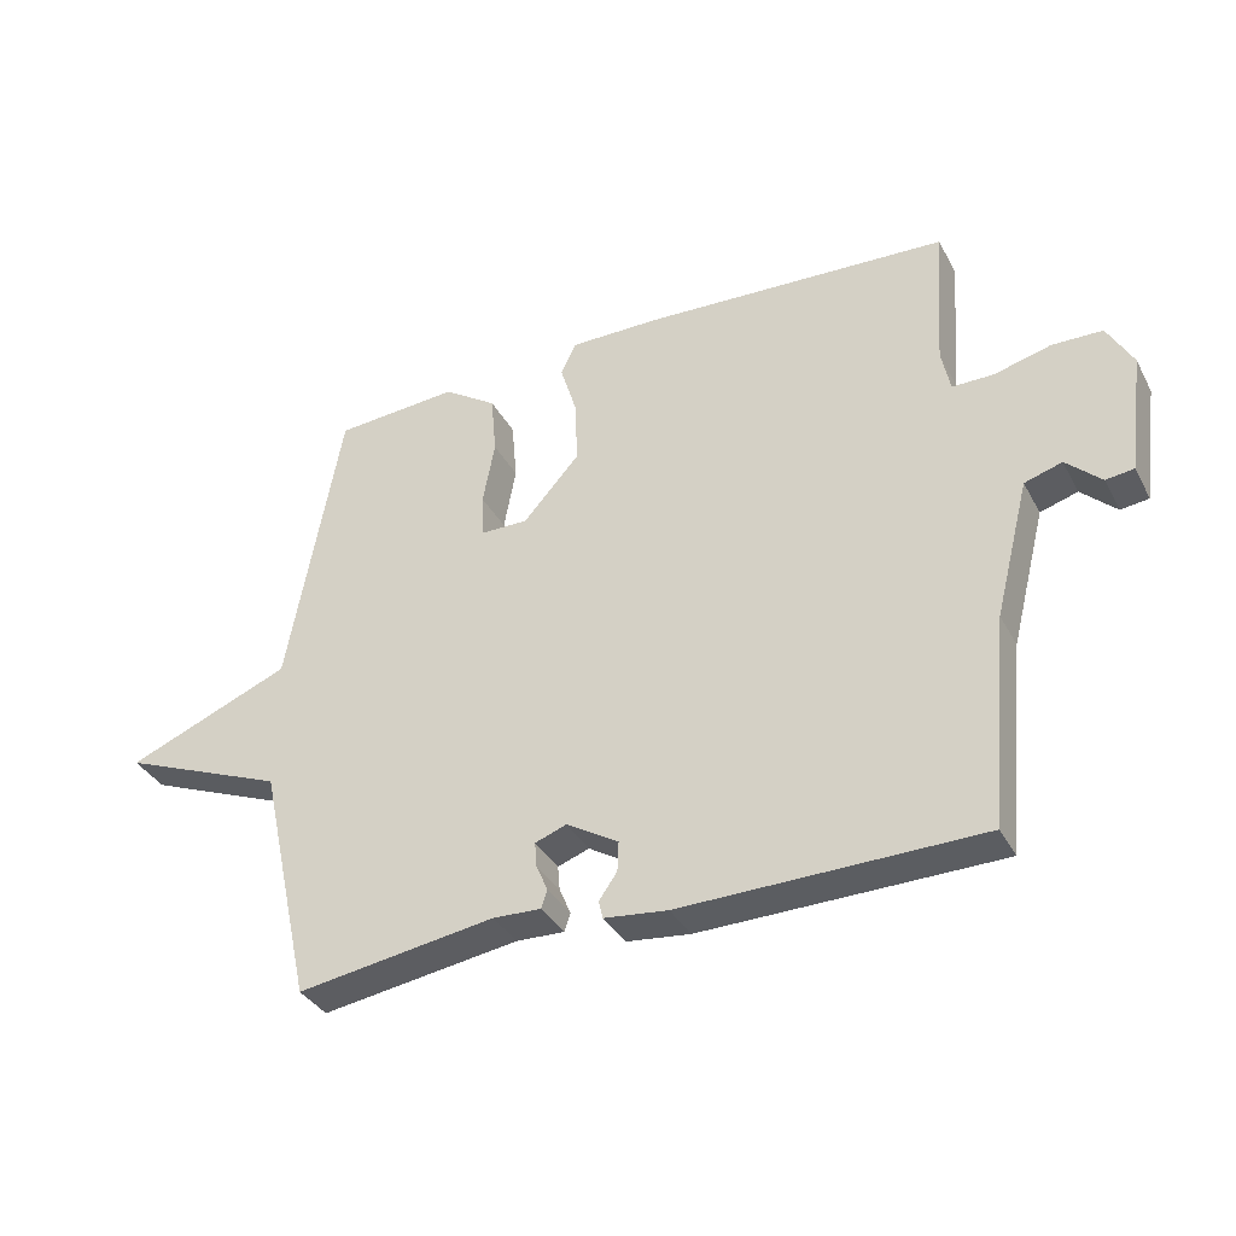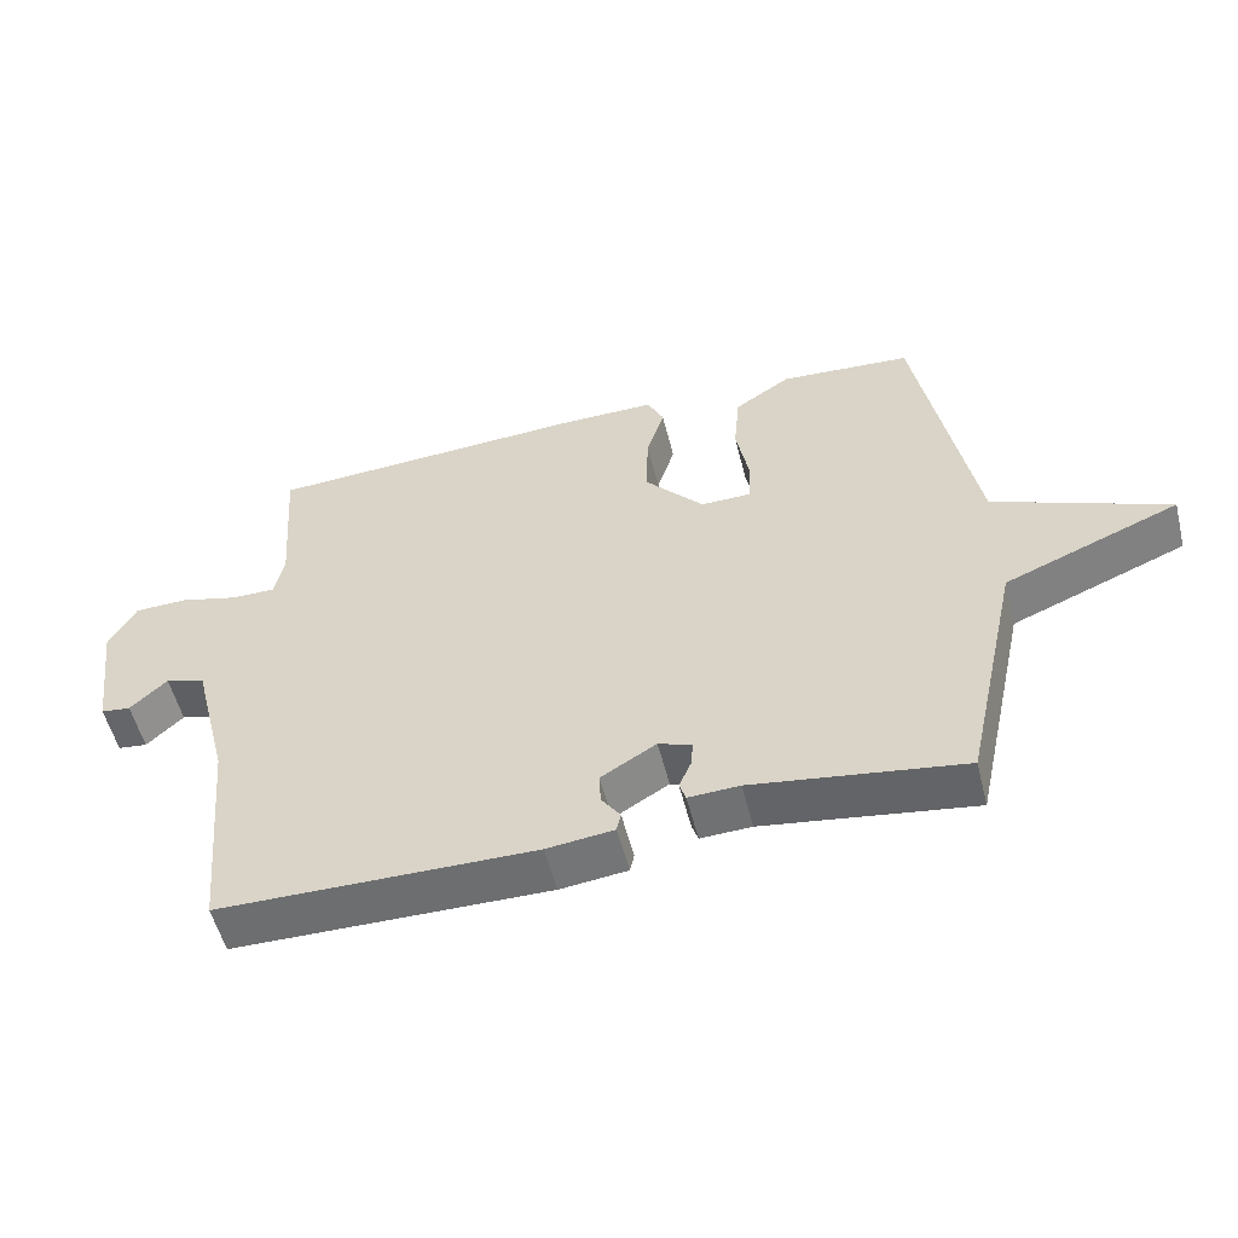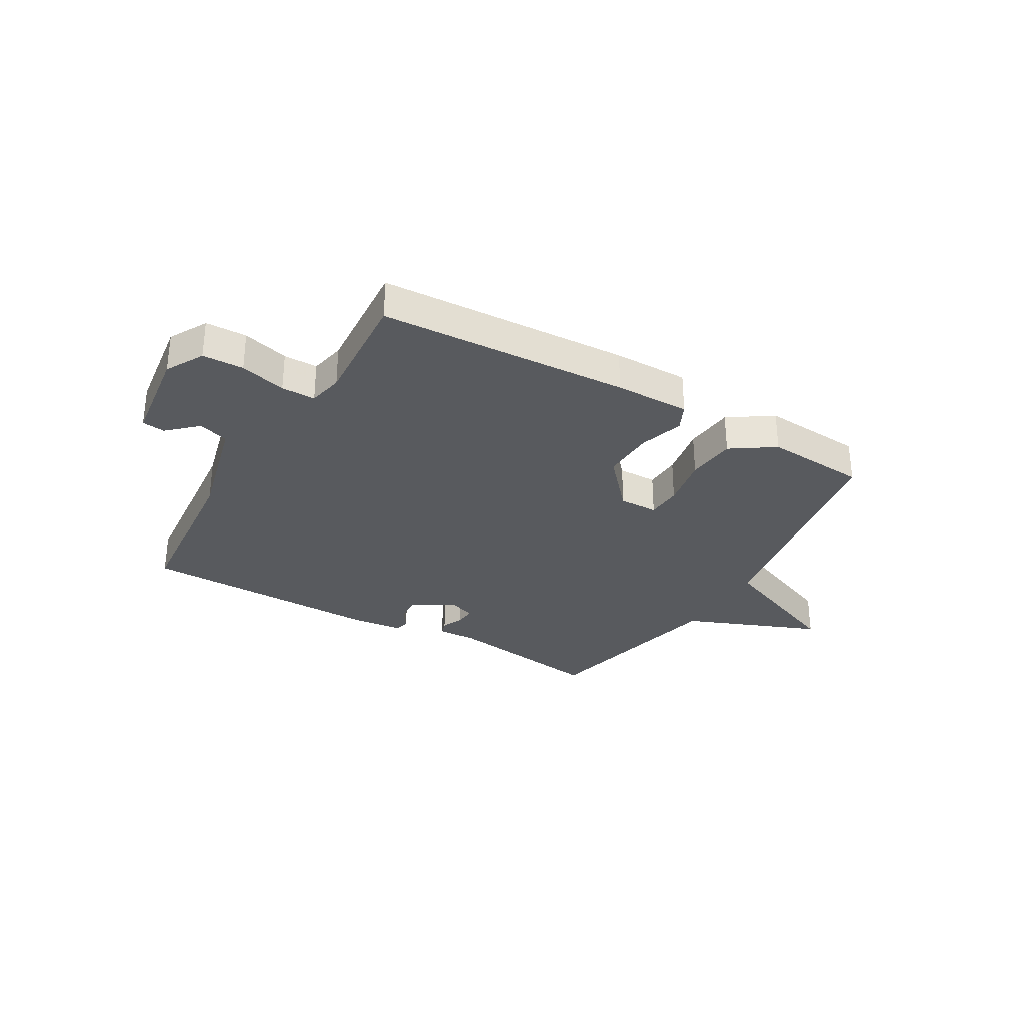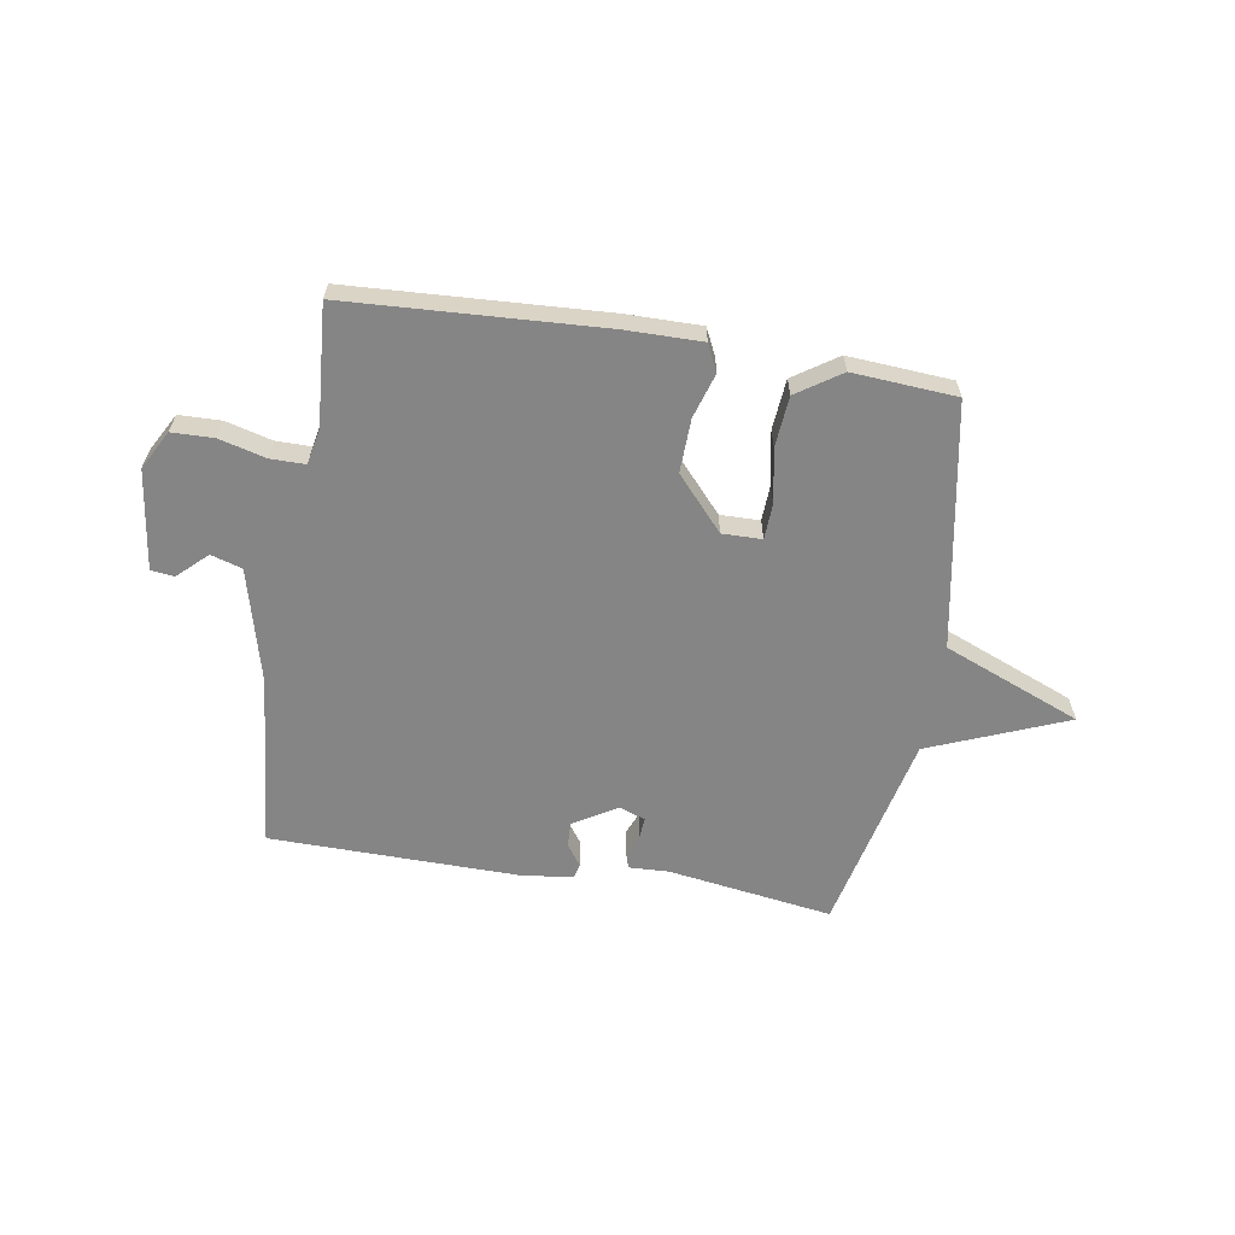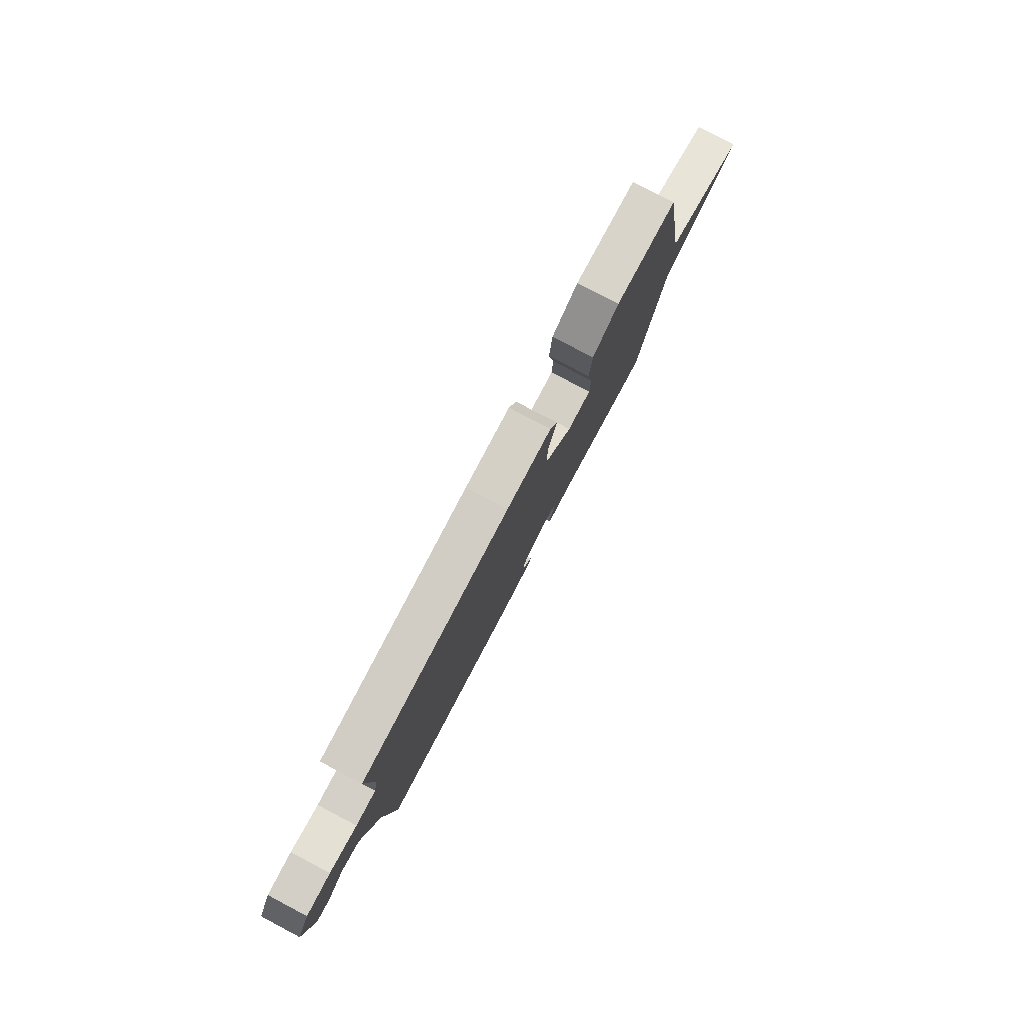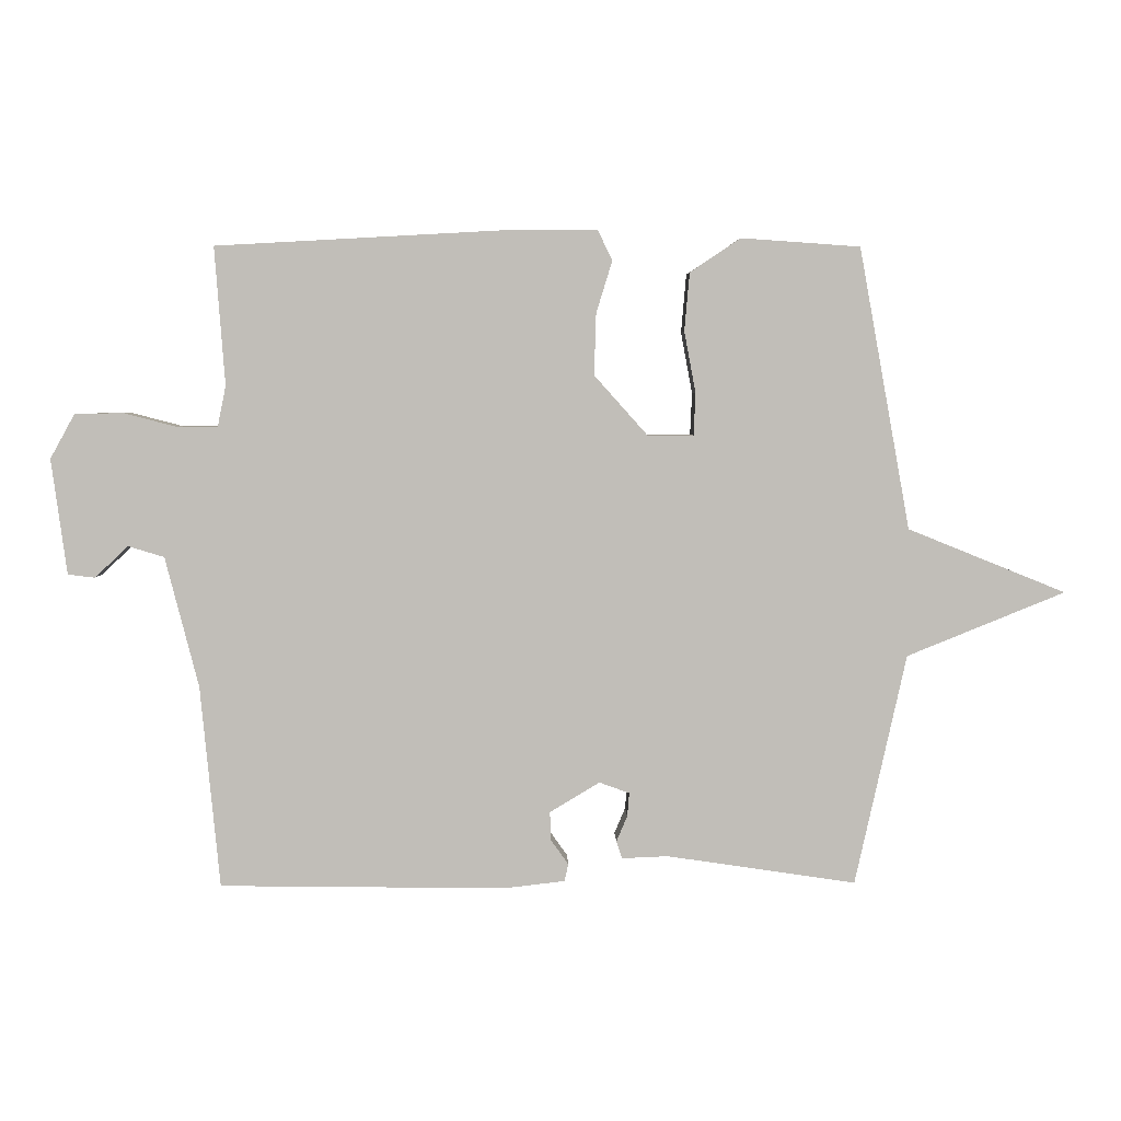
<metadata>
{"format":"obj","ext":"obj","renderer":"f3d","projection":"perspective","resolution":1024,"background":"white","views":[{"elev":-35.9,"azim":-154.7,"up":"+Z"},{"elev":-54.4,"azim":14.1,"up":"+Z"},{"elev":-31.0,"azim":-30.4,"up":"+Y"},{"elev":-61.7,"azim":-9.3,"up":"+Y"},{"elev":79.9,"azim":-62.2,"up":"+Z"},{"elev":4.3,"azim":-1.3,"up":"+Z"}]}
</metadata>
<code>
v 0.5 0.07 0.5
v 0.58 0.07 0.061
v 0.827 0.07 -0.039
v 0.58 0.07 -0.139
v 0.5 0.07 -0.5
v 0.204 0.07 -0.456
v 0.132 0.07 -0.459
v 0.123 0.07 -0.432
v 0.14 0.07 -0.392
v 0.143 0.07 -0.355
v 0.096 0.07 -0.338
v 0.018 0.07 -0.385
v 0.02 0.07 -0.43
v 0.047 0.07 -0.468
v 0.041 0.07 -0.495
v -0.054 0.07 -0.506
v -0.5 0.07 -0.5
v -0.53 0.07 -0.185
v -0.582 0.07 0.019
v -0.638 0.07 0.036
v -0.69 0.07 -0.013
v -0.732 0.07 -0.008
v -0.756 0.07 0.172
v -0.718 0.07 0.241
v -0.643 0.07 0.243
v -0.559 0.07 0.221
v -0.497 0.07 0.221
v -0.484 0.07 0.285
v -0.5 0.07 0.5
v -0.045 0.07 0.525
v 0.092 0.07 0.526
v 0.115 0.07 0.478
v 0.09 0.07 0.397
v 0.087 0.07 0.301
v 0.171 0.07 0.207
v 0.242 0.07 0.208
v 0.245 0.07 0.273
v 0.227 0.07 0.369
v 0.235 0.07 0.46
v 0.314 0.07 0.513
v 0.5 0 0.5
v 0.58 0 0.061
v 0.827 0 -0.039
v 0.58 0 -0.139
v 0.5 0 -0.5
v 0.204 0 -0.456
v 0.132 0 -0.459
v 0.123 0 -0.432
v 0.14 0 -0.392
v 0.143 0 -0.355
v 0.096 0 -0.338
v 0.018 0 -0.385
v 0.02 0 -0.43
v 0.047 0 -0.468
v 0.041 0 -0.495
v -0.054 0 -0.506
v -0.5 0 -0.5
v -0.53 0 -0.185
v -0.582 0 0.019
v -0.638 0 0.036
v -0.69 0 -0.013
v -0.732 0 -0.008
v -0.756 0 0.172
v -0.718 0 0.241
v -0.643 0 0.243
v -0.559 0 0.221
v -0.497 0 0.221
v -0.484 0 0.285
v -0.5 0 0.5
v -0.045 0 0.525
v 0.092 0 0.526
v 0.115 0 0.478
v 0.09 0 0.397
v 0.087 0 0.301
v 0.171 0 0.207
v 0.242 0 0.208
v 0.245 0 0.273
v 0.227 0 0.369
v 0.235 0 0.46
v 0.314 0 0.513
f 40 1 2
f 39 40 2
f 38 39 2
f 37 38 2
f 36 37 2
f 35 36 2
f 31 32 33
f 30 31 33
f 29 30 33
f 28 29 33
f 27 28 33 34
f 24 25 26
f 23 24 26
f 22 23 26
f 21 22 26
f 20 21 26
f 19 20 26 27
f 27 34 35
f 19 27 35
f 18 19 35
f 16 17 18
f 15 16 18
f 14 15 18
f 13 14 18
f 6 7 8 9
f 6 9 10
f 5 6 10
f 4 5 10
f 2 3 4
f 35 2 4
f 18 35 4
f 12 13 18
f 11 12 18
f 11 18 4
f 4 10 11
f 42 41 80
f 42 80 79
f 42 79 78
f 42 78 77
f 42 77 76
f 42 76 75
f 73 72 71
f 73 71 70
f 73 70 69
f 73 69 68
f 74 73 68 67
f 66 65 64
f 66 64 63
f 66 63 62
f 66 62 61
f 66 61 60
f 67 66 60 59
f 75 74 67
f 75 67 59
f 75 59 58
f 58 57 56
f 58 56 55
f 58 55 54
f 58 54 53
f 49 48 47 46
f 50 49 46
f 50 46 45
f 50 45 44
f 44 43 42
f 44 42 75
f 44 75 58
f 58 53 52
f 58 52 51
f 44 58 51
f 51 50 44
f 1 41 42 2
f 2 42 43 3
f 3 43 44 4
f 4 44 45 5
f 5 45 46 6
f 6 46 47 7
f 7 47 48 8
f 8 48 49 9
f 9 49 50 10
f 10 50 51 11
f 11 51 52 12
f 12 52 53 13
f 13 53 54 14
f 14 54 55 15
f 15 55 56 16
f 16 56 57 17
f 17 57 58 18
f 18 58 59 19
f 19 59 60 20
f 20 60 61 21
f 21 61 62 22
f 22 62 63 23
f 23 63 64 24
f 24 64 65 25
f 25 65 66 26
f 26 66 67 27
f 27 67 68 28
f 28 68 69 29
f 29 69 70 30
f 30 70 71 31
f 31 71 72 32
f 32 72 73 33
f 33 73 74 34
f 34 74 75 35
f 35 75 76 36
f 36 76 77 37
f 37 77 78 38
f 38 78 79 39
f 39 79 80 40
f 40 80 41 1

</code>
